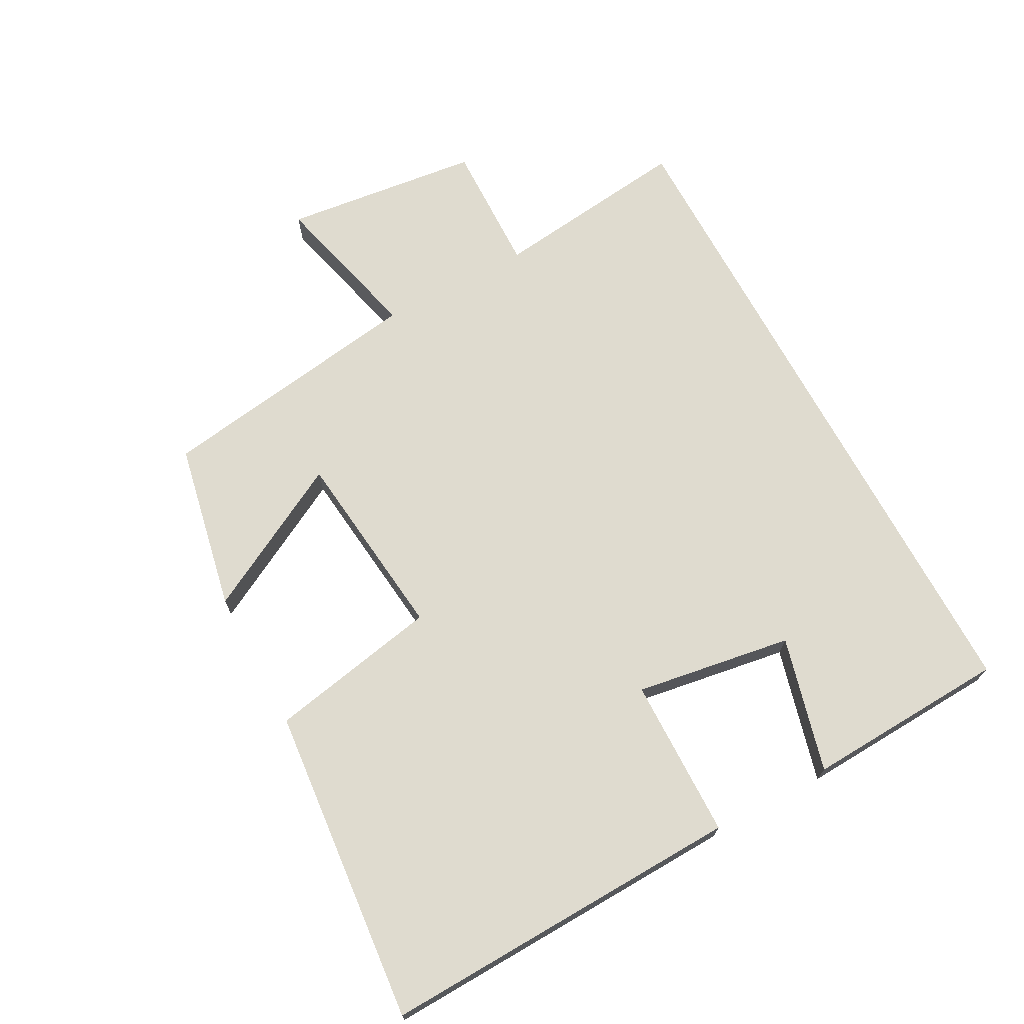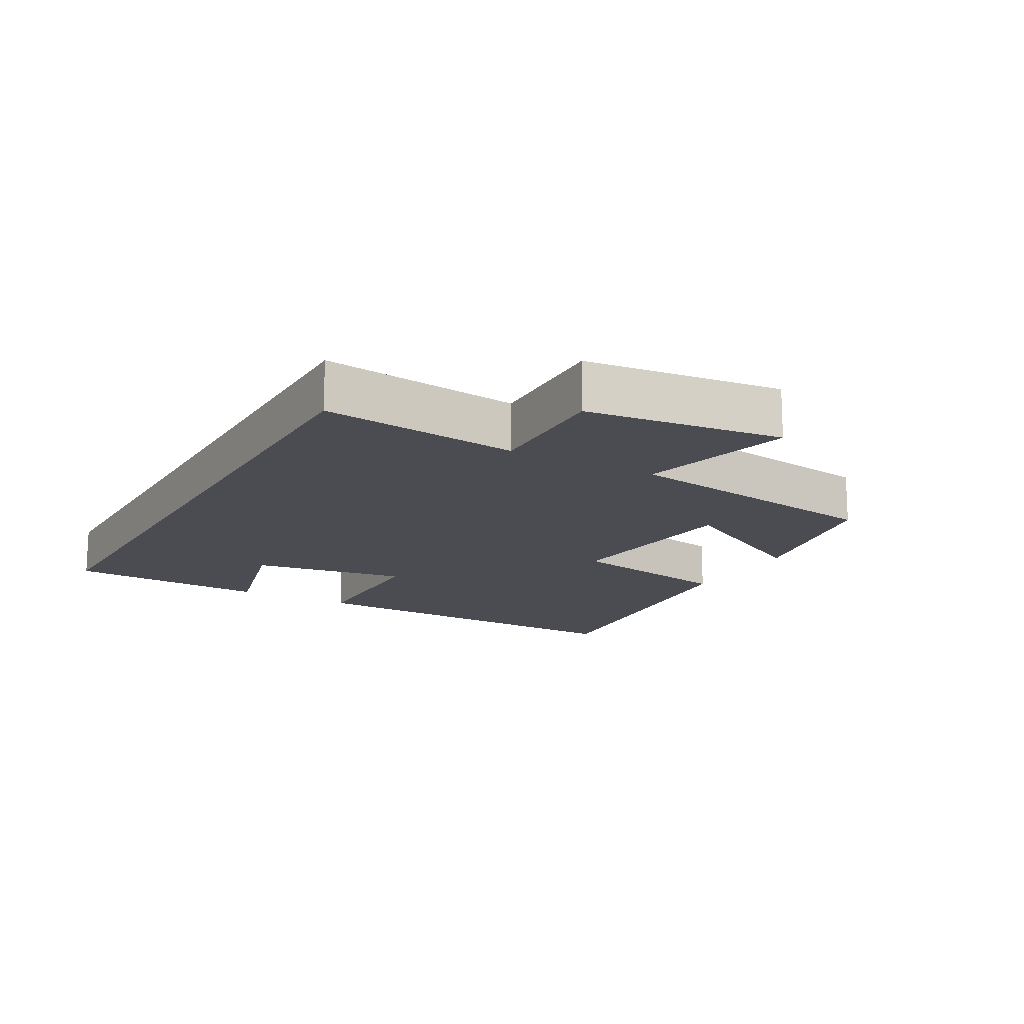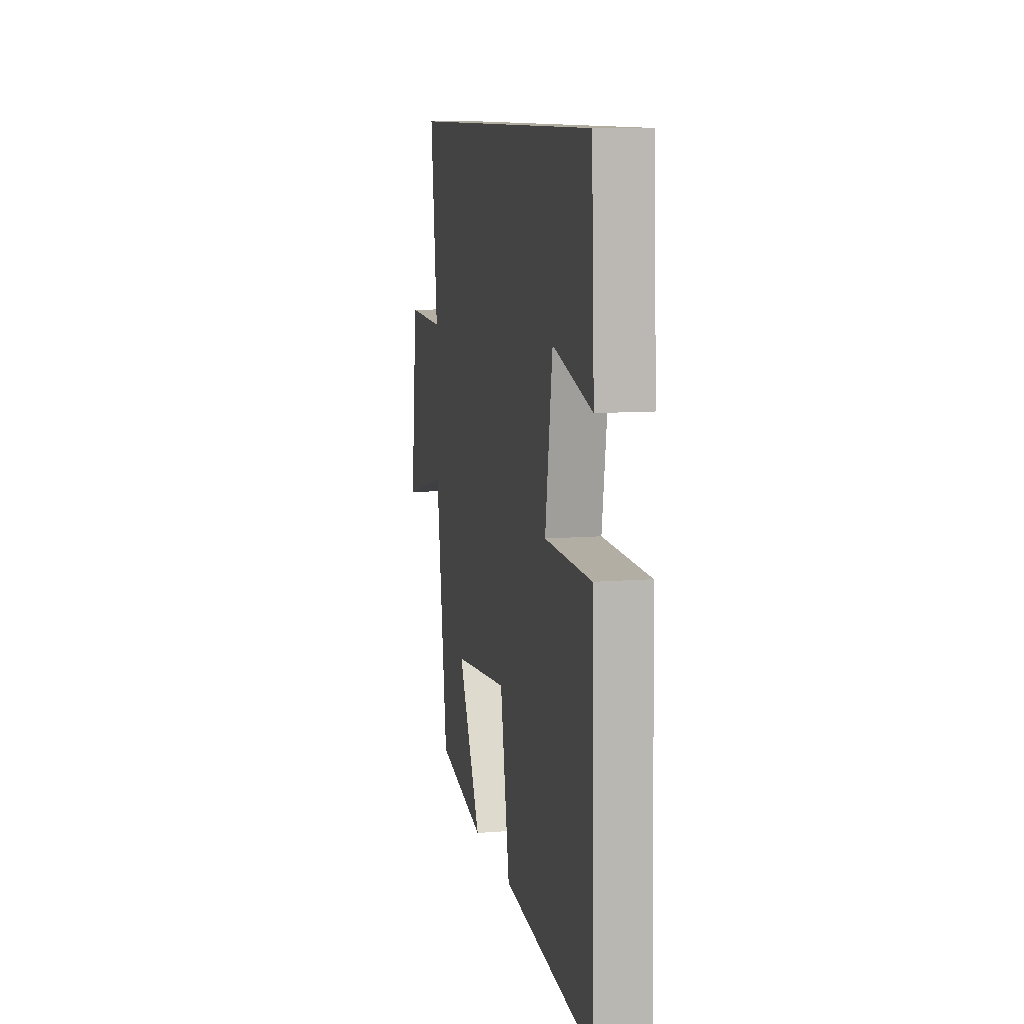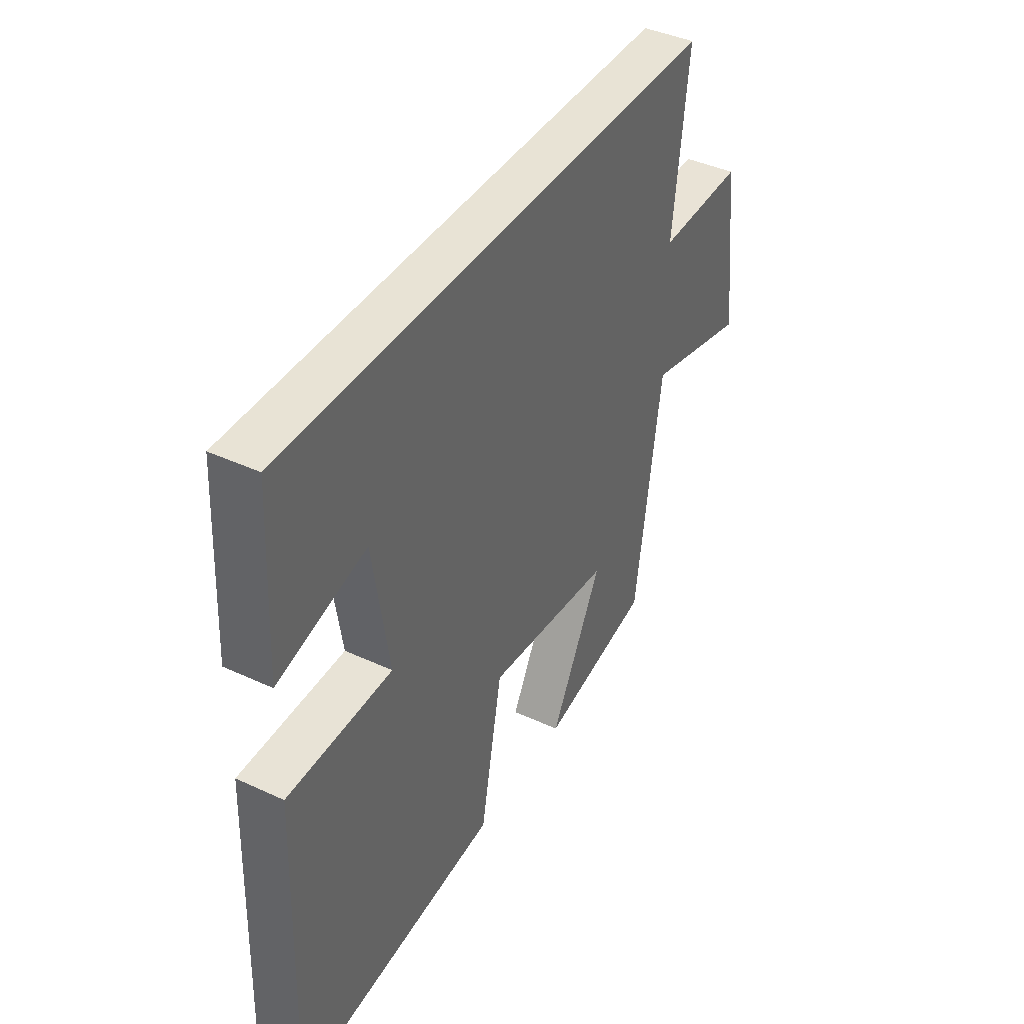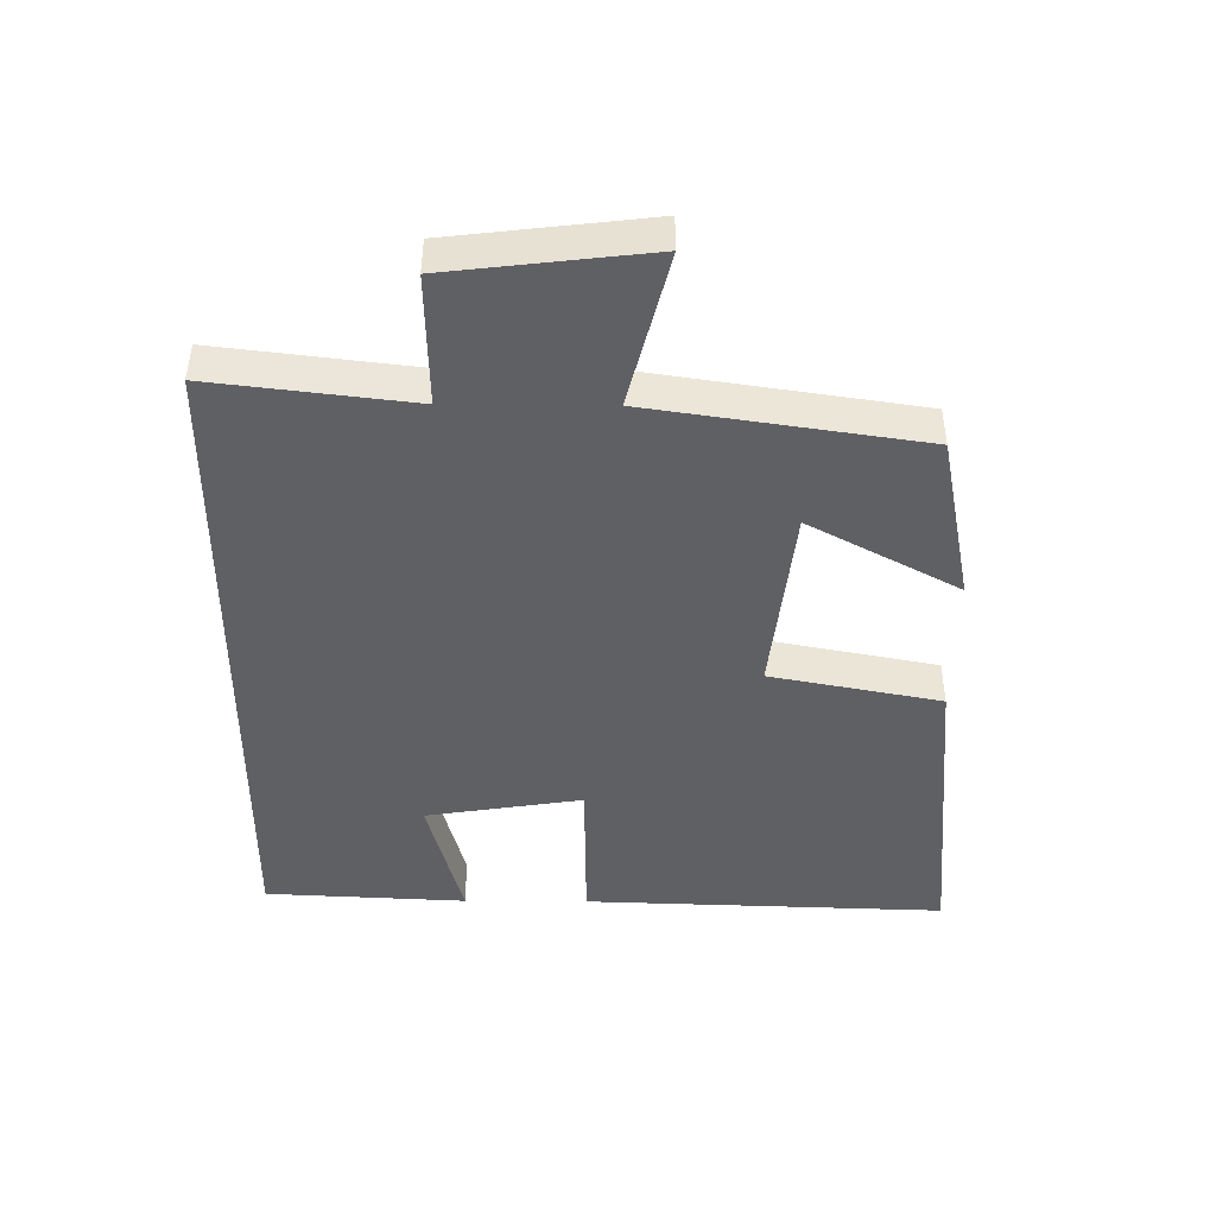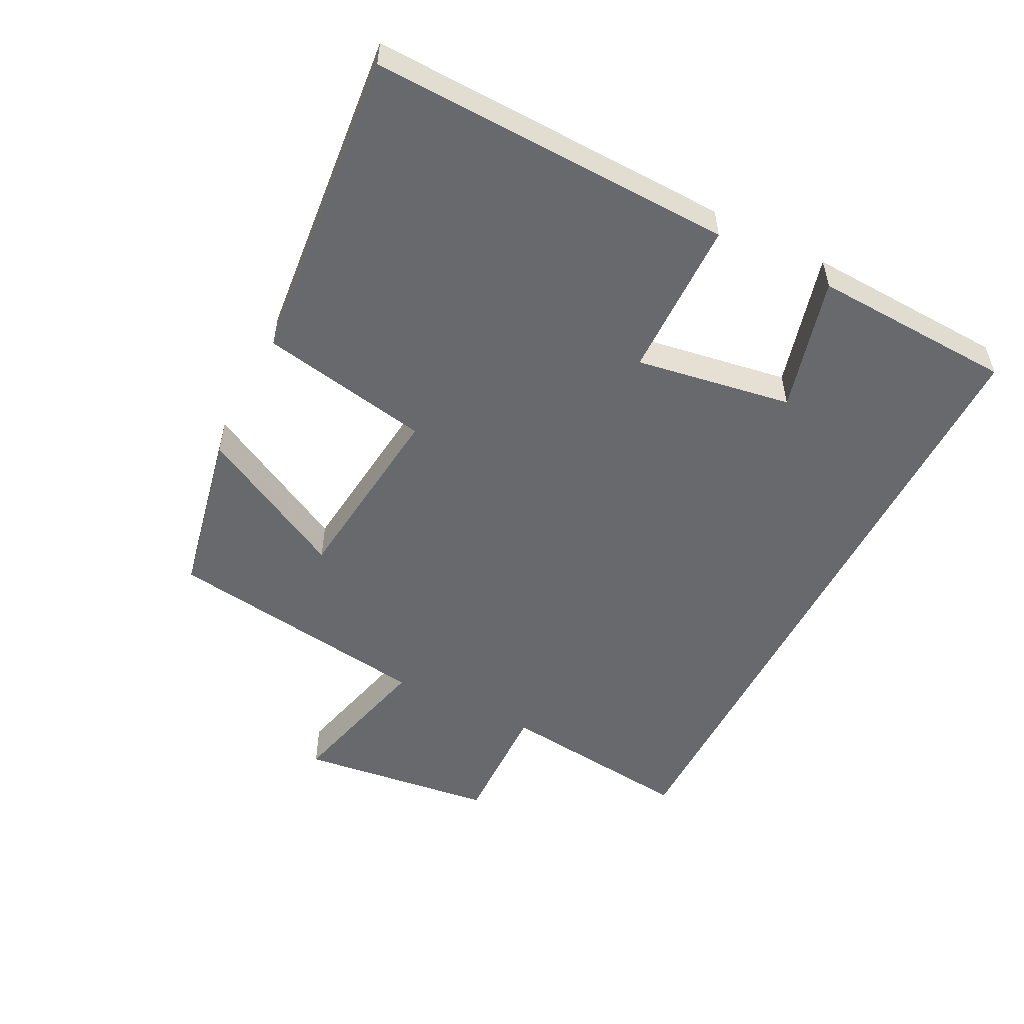
<metadata>
{"format":"obj","ext":"obj","renderer":"f3d","projection":"perspective","resolution":1024,"background":"white","views":[{"elev":70.3,"azim":-118.4,"up":"+Y"},{"elev":-15.4,"azim":60.7,"up":"+Y"},{"elev":10.0,"azim":-101.7,"up":"+Z"},{"elev":41.2,"azim":-60.6,"up":"+Z"},{"elev":-44.9,"azim":89.5,"up":"+Y"},{"elev":-52.7,"azim":-116.8,"up":"+Y"}]}
</metadata>
<code>
v 0.536 0.07 0.5
v 0.5 0.07 0.198
v 0.7 0.07 0.203
v 0.736 0.07 -0.097
v 0.5 0.07 -0.038
v 0.439 0.07 -0.448
v 0.182 0.07 -0.5
v 0.304 0.07 -0.273
v 0.012 0.07 -0.241
v -0.038 0.07 -0.5
v -0.518 0.07 -0.546
v -0.5 0.07 0.005
v -0.257 0.07 0.009
v -0.295 0.07 0.247
v -0.5 0.07 0.193
v -0.485 0.07 0.5
v 0.536 0 0.5
v 0.5 0 0.198
v 0.7 0 0.203
v 0.736 0 -0.097
v 0.5 0 -0.038
v 0.439 0 -0.448
v 0.182 0 -0.5
v 0.304 0 -0.273
v 0.012 0 -0.241
v -0.038 0 -0.5
v -0.518 0 -0.546
v -0.5 0 0.005
v -0.257 0 0.009
v -0.295 0 0.247
v -0.5 0 0.193
v -0.485 0 0.5
f 14 15 16 1
f 13 14 1 2
f 10 11 12 13
f 9 10 13
f 8 9 13 2
f 5 6 7 8
f 5 8 2 3
f 3 4 5
f 17 32 31 30
f 18 17 30 29
f 29 28 27 26
f 29 26 25
f 18 29 25 24
f 24 23 22 21
f 19 18 24 21
f 21 20 19
f 1 17 18 2
f 2 18 19 3
f 3 19 20 4
f 4 20 21 5
f 5 21 22 6
f 6 22 23 7
f 7 23 24 8
f 8 24 25 9
f 9 25 26 10
f 10 26 27 11
f 11 27 28 12
f 12 28 29 13
f 13 29 30 14
f 14 30 31 15
f 15 31 32 16
f 16 32 17 1

</code>
